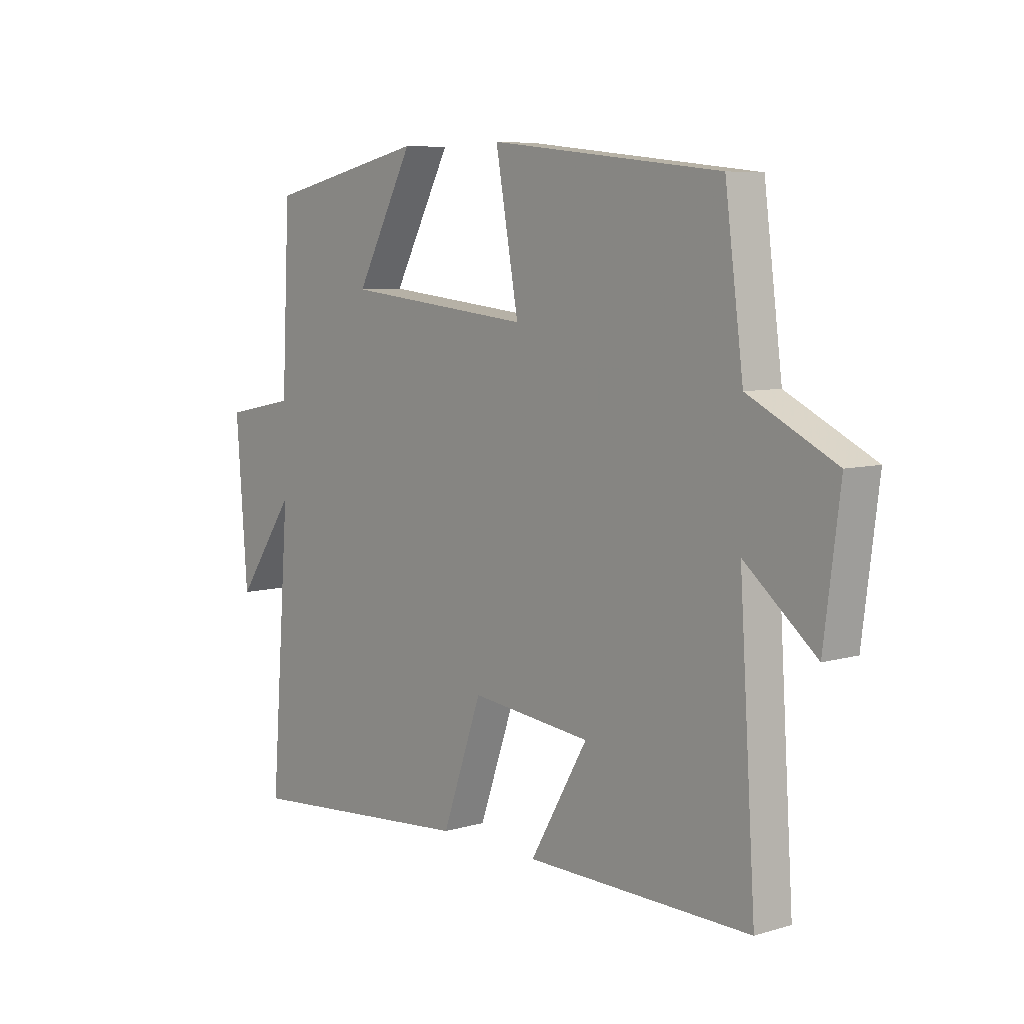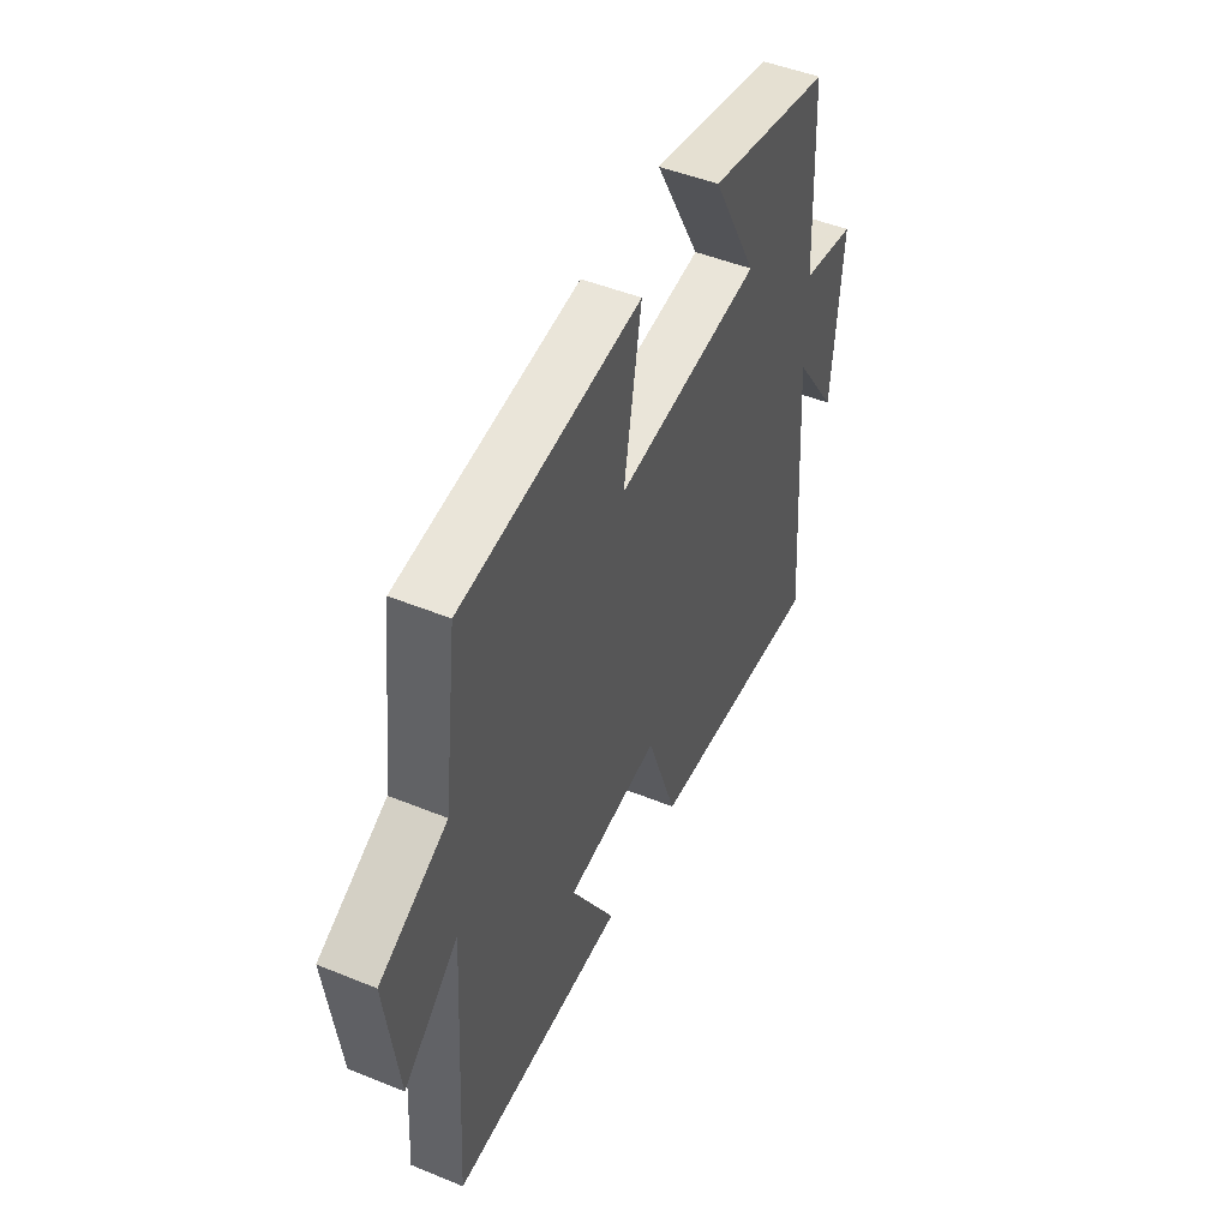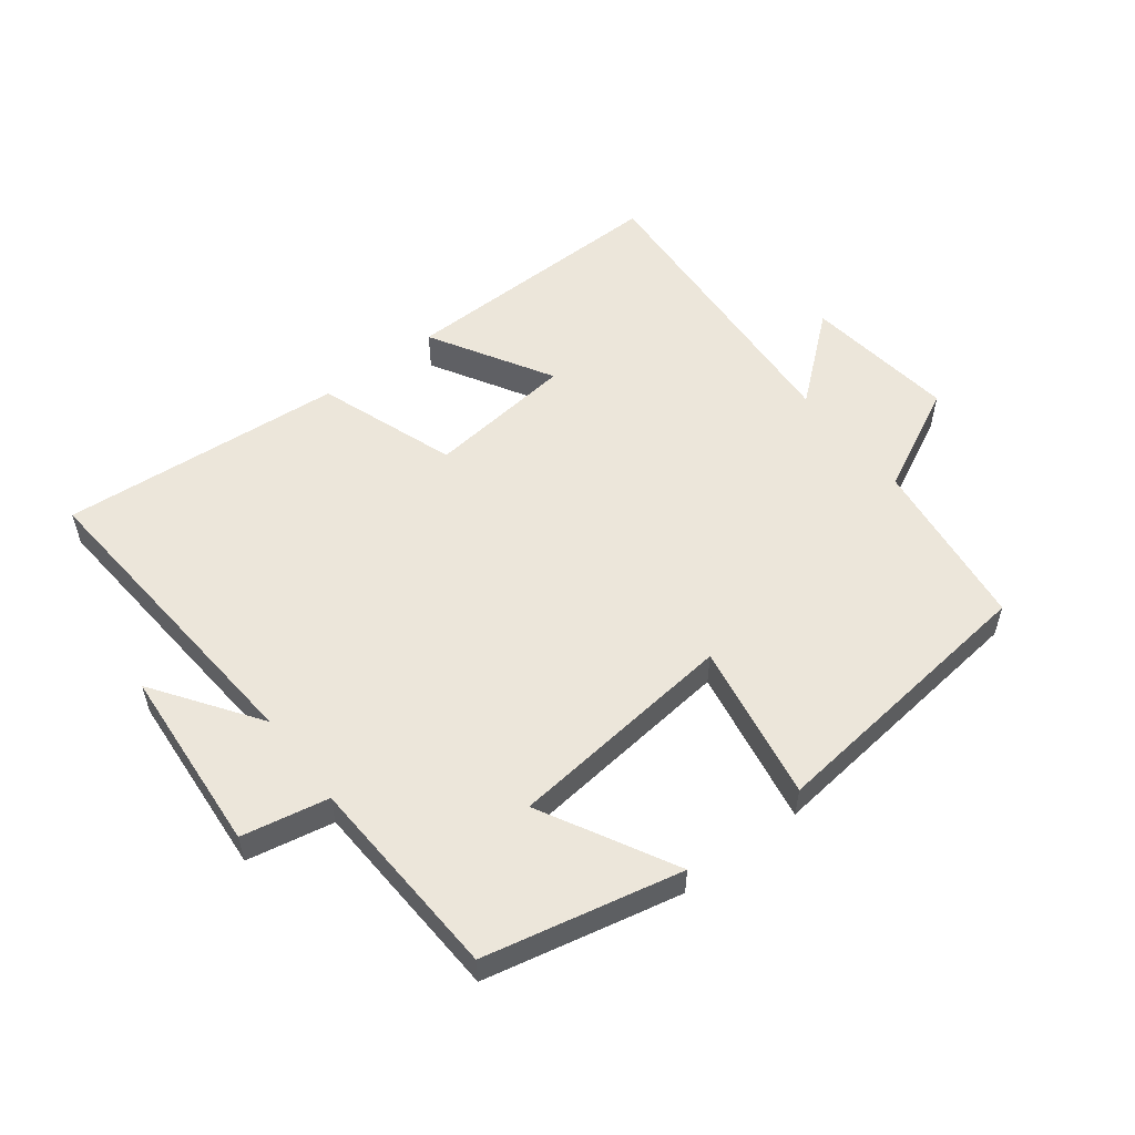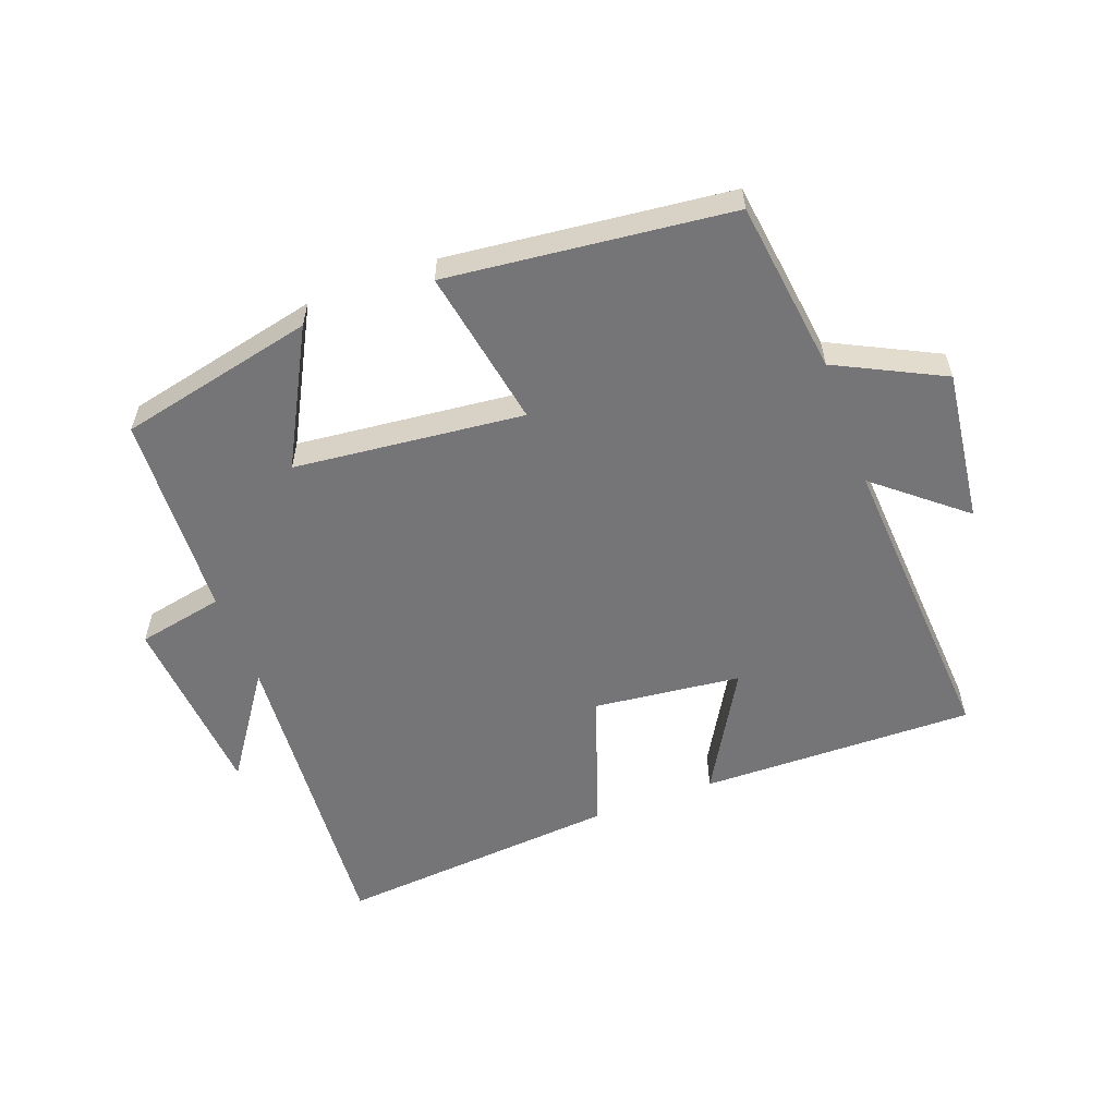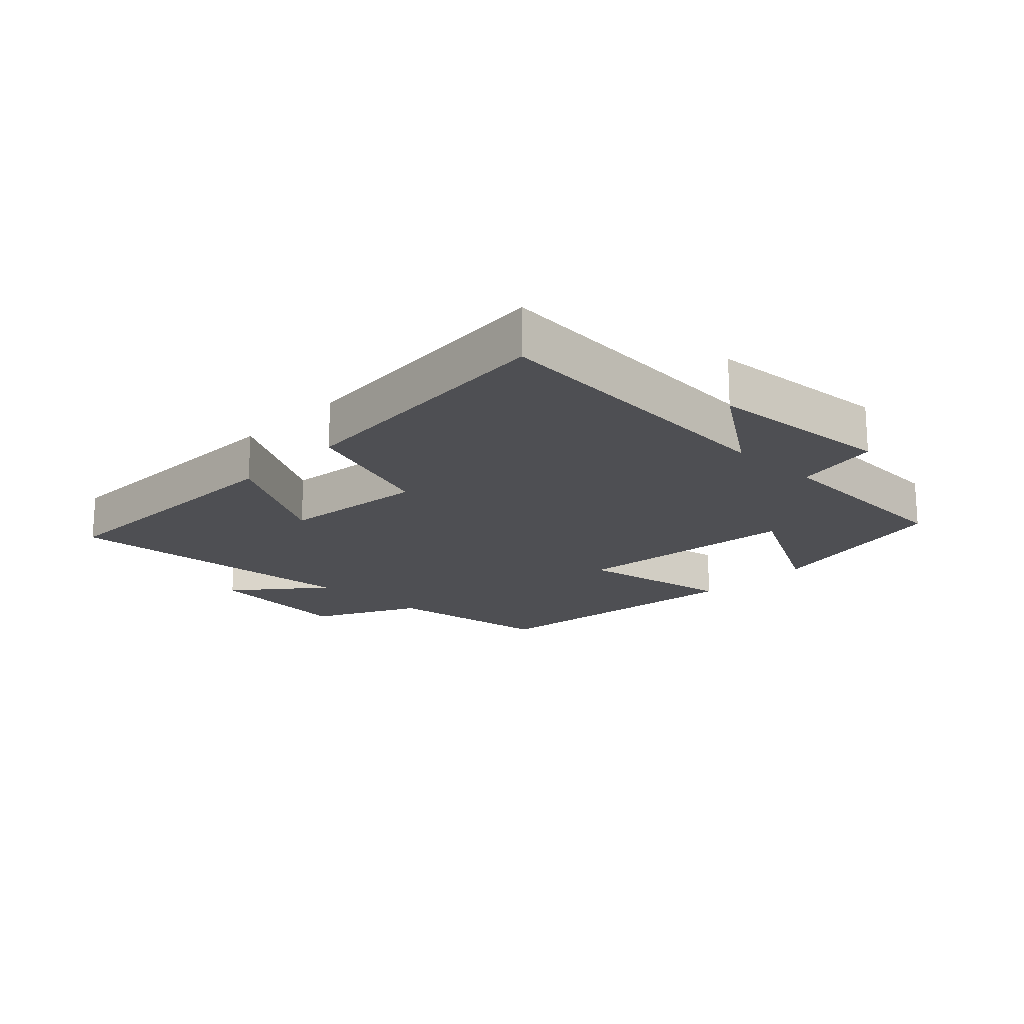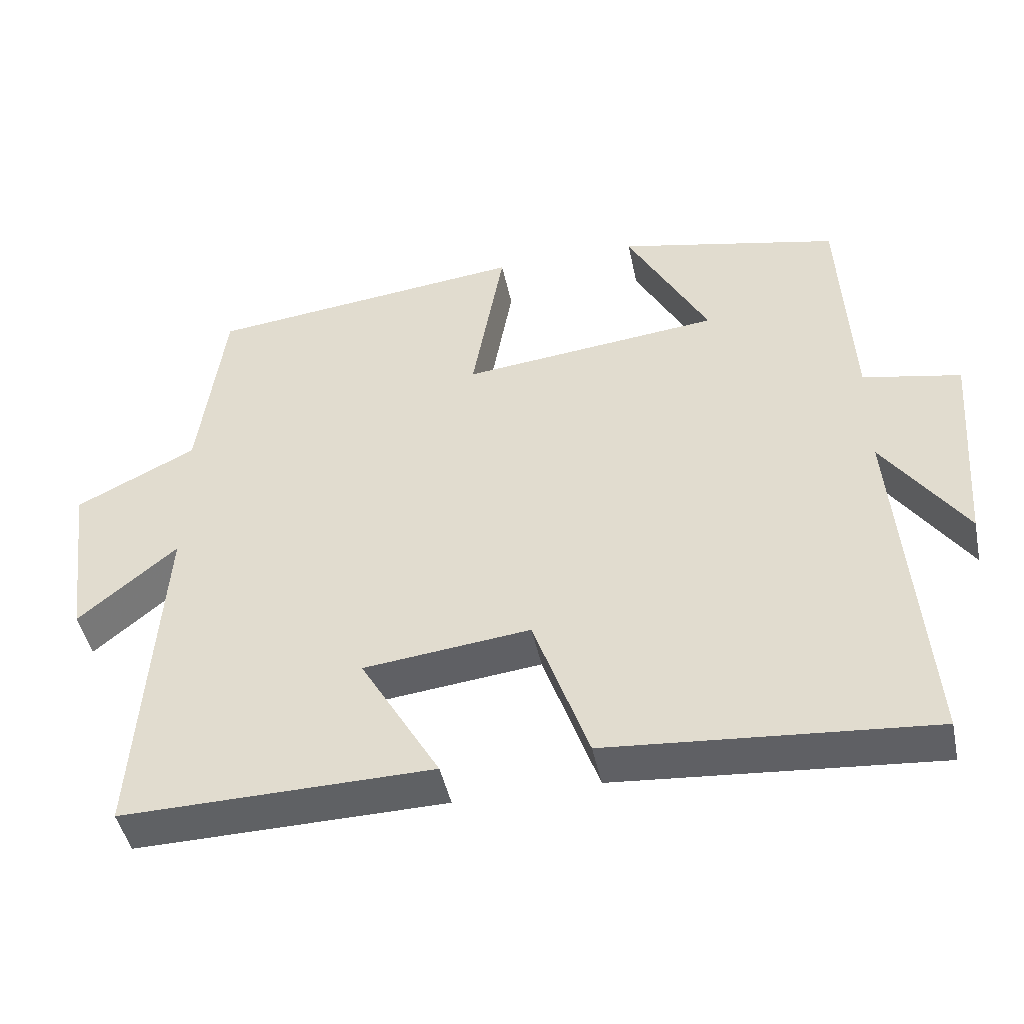
<metadata>
{"format":"obj","ext":"obj","renderer":"f3d","projection":"perspective","resolution":1024,"background":"white","views":[{"elev":7.1,"azim":49.8,"up":"+Z"},{"elev":48.3,"azim":114.5,"up":"+Z"},{"elev":54.6,"azim":-37.6,"up":"+Y"},{"elev":-56.6,"azim":20.4,"up":"+Y"},{"elev":-18.1,"azim":-134.1,"up":"+Y"},{"elev":-45.7,"azim":-168.2,"up":"+Z"}]}
</metadata>
<code>
v 0.531 0.07 -0.507
v 0.102 0.07 -0.5
v 0.212 0.07 -0.31
v -0.018 0.07 -0.284
v -0.094 0.07 -0.5
v -0.538 0.07 -0.537
v -0.5 0.07 -0.044
v -0.613 0.07 -0.207
v -0.635 0.07 0.085
v -0.5 0.07 0.112
v -0.484 0.07 0.432
v -0.178 0.07 0.5
v -0.29 0.07 0.291
v 0.068 0.07 0.253
v 0.024 0.07 0.5
v 0.465 0.07 0.451
v 0.5 0.07 0.181
v 0.666 0.07 0.098
v 0.636 0.07 -0.14
v 0.5 0.07 -0.027
v 0.531 0 -0.507
v 0.102 0 -0.5
v 0.212 0 -0.31
v -0.018 0 -0.284
v -0.094 0 -0.5
v -0.538 0 -0.537
v -0.5 0 -0.044
v -0.613 0 -0.207
v -0.635 0 0.085
v -0.5 0 0.112
v -0.484 0 0.432
v -0.178 0 0.5
v -0.29 0 0.291
v 0.068 0 0.253
v 0.024 0 0.5
v 0.465 0 0.451
v 0.5 0 0.181
v 0.666 0 0.098
v 0.636 0 -0.14
v 0.5 0 -0.027
f 17 18 19 20
f 16 17 20
f 15 16 20
f 14 15 20
f 13 14 20 1
f 10 11 12 13
f 7 8 9 10
f 7 10 13
f 6 7 13
f 5 6 13
f 4 5 13
f 3 4 13
f 1 2 3
f 1 3 13
f 40 39 38 37
f 40 37 36
f 40 36 35
f 40 35 34
f 21 40 34 33
f 33 32 31 30
f 30 29 28 27
f 33 30 27
f 33 27 26
f 33 26 25
f 33 25 24
f 33 24 23
f 23 22 21
f 33 23 21
f 1 21 22 2
f 2 22 23 3
f 3 23 24 4
f 4 24 25 5
f 5 25 26 6
f 6 26 27 7
f 7 27 28 8
f 8 28 29 9
f 9 29 30 10
f 10 30 31 11
f 11 31 32 12
f 12 32 33 13
f 13 33 34 14
f 14 34 35 15
f 15 35 36 16
f 16 36 37 17
f 17 37 38 18
f 18 38 39 19
f 19 39 40 20
f 20 40 21 1

</code>
